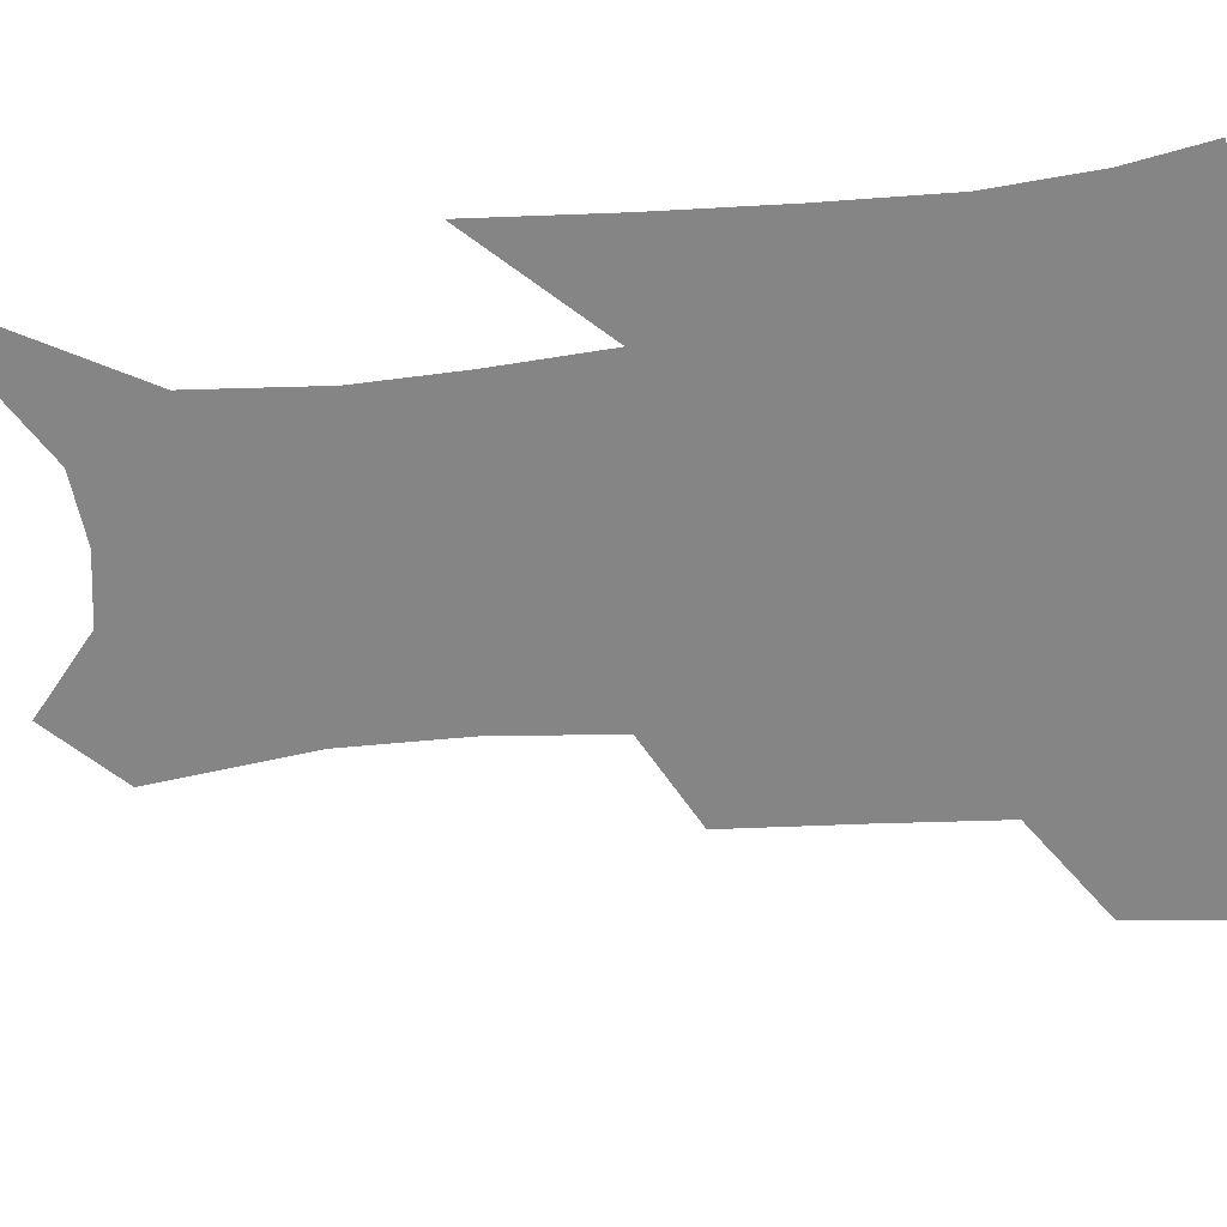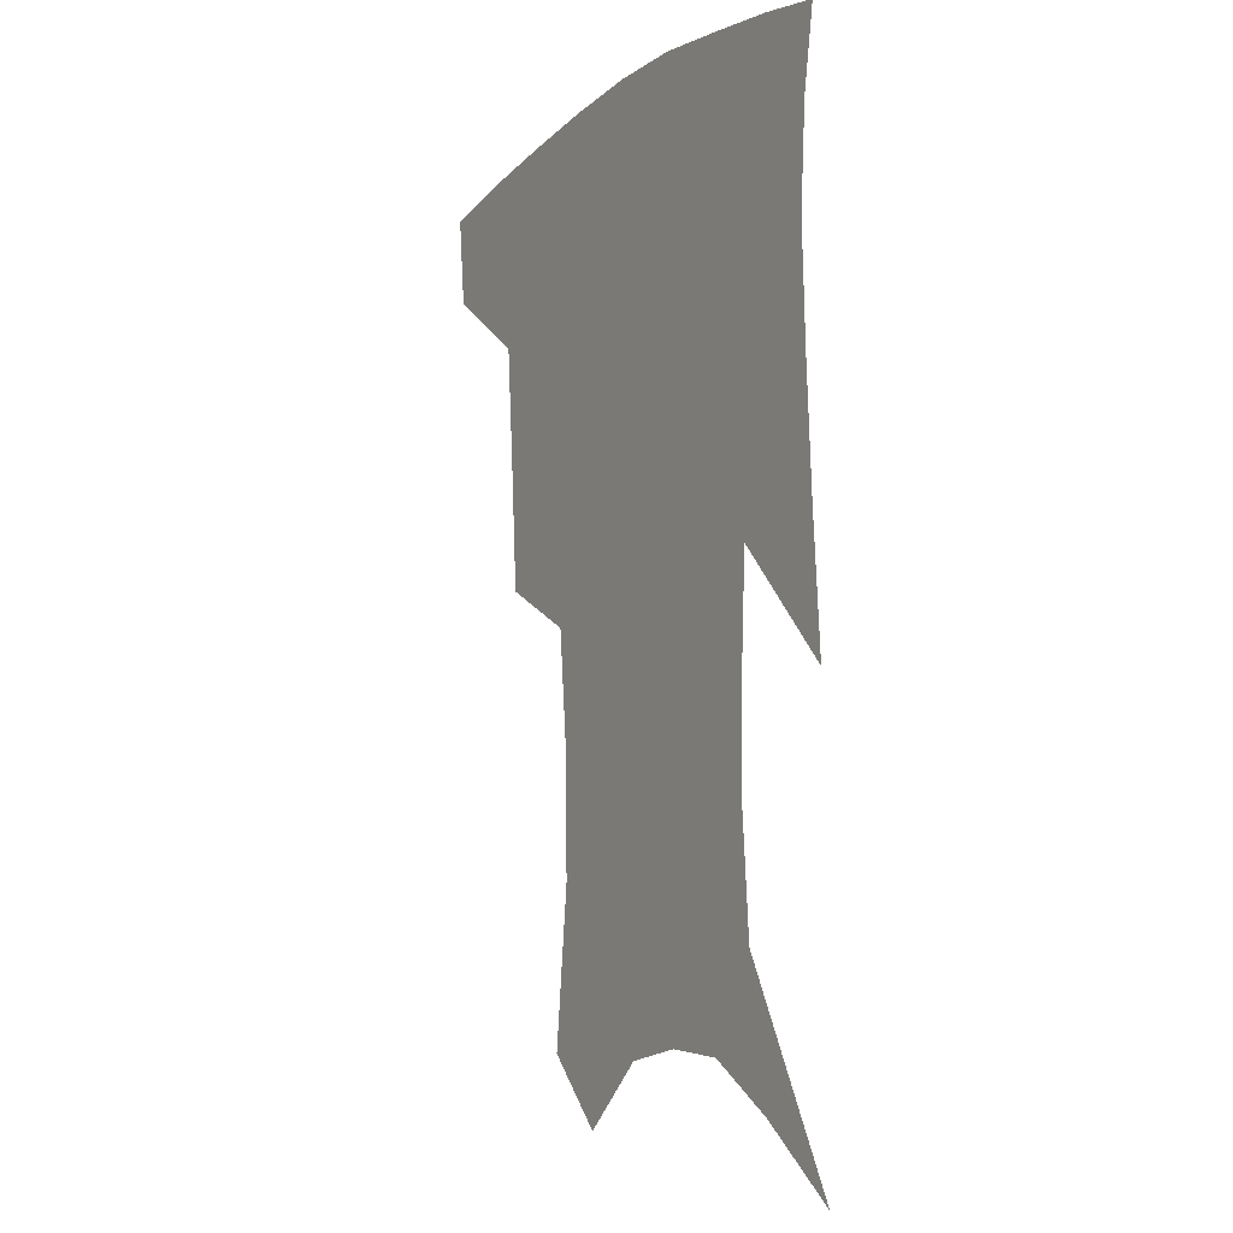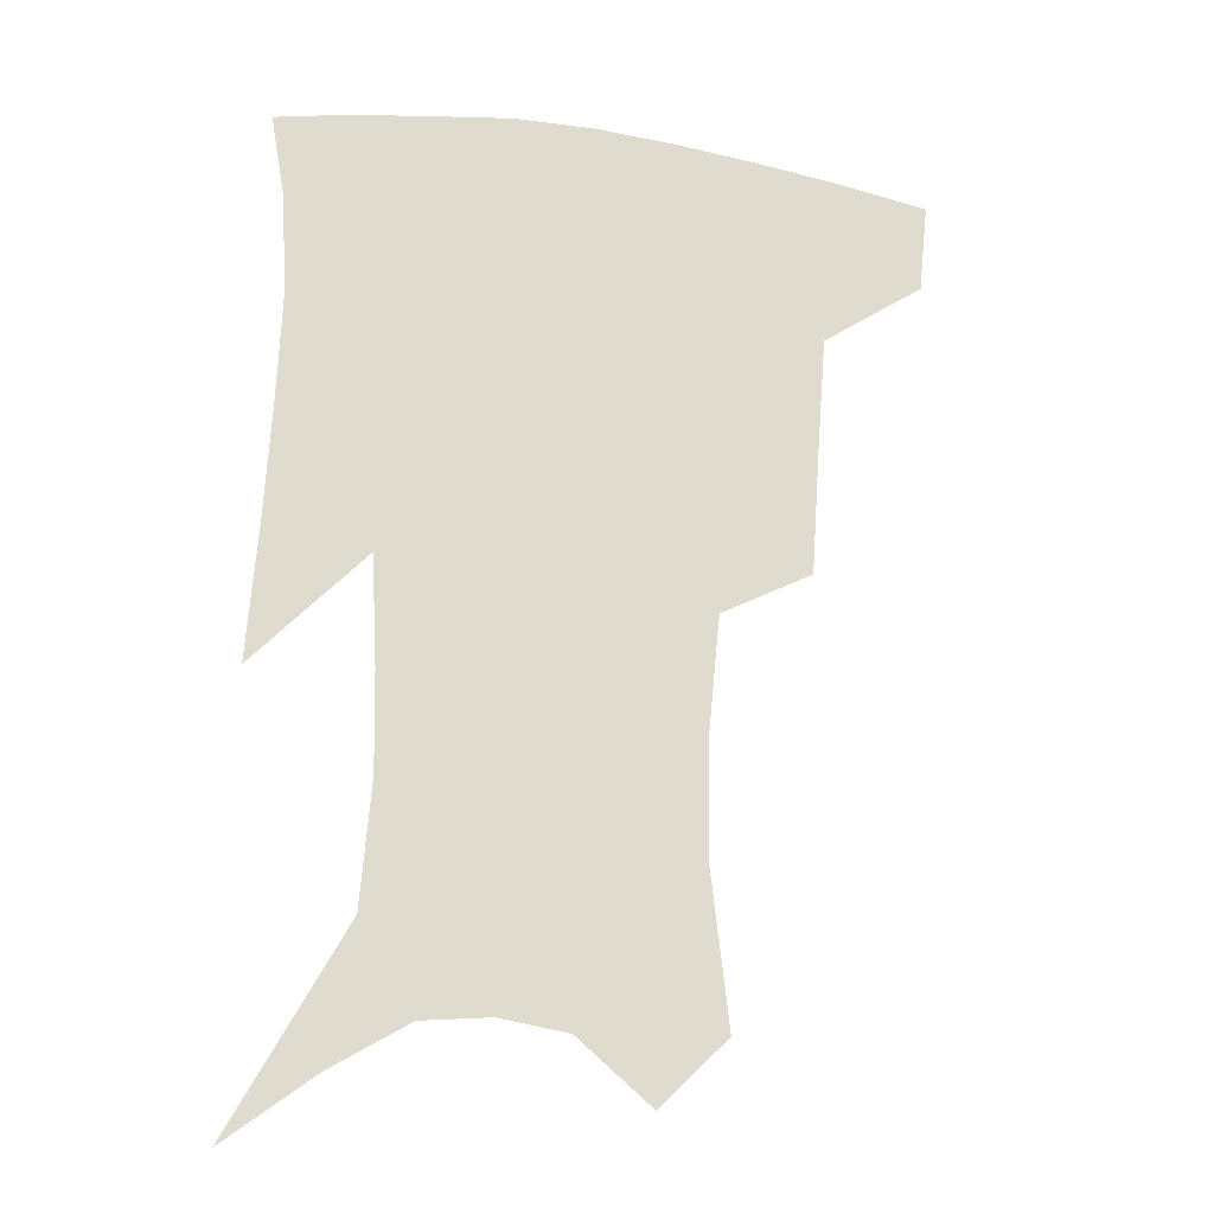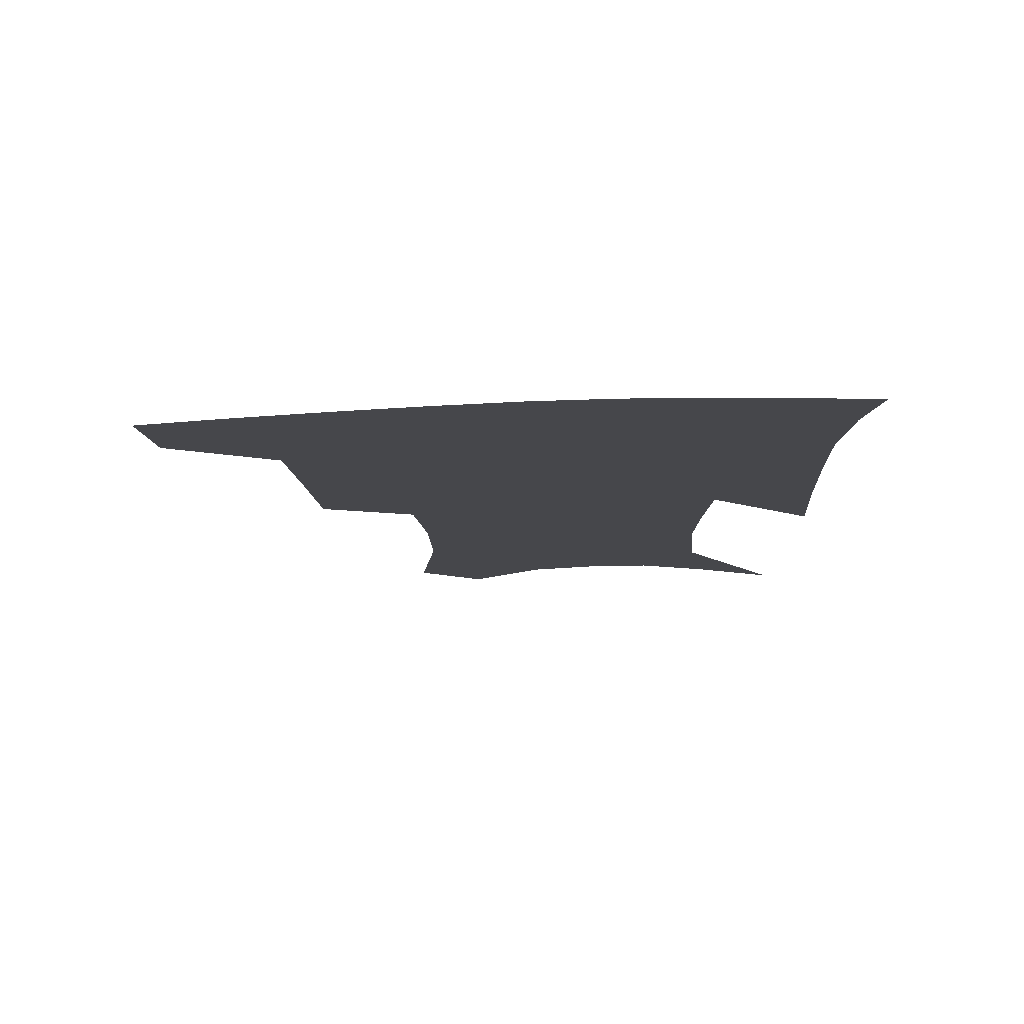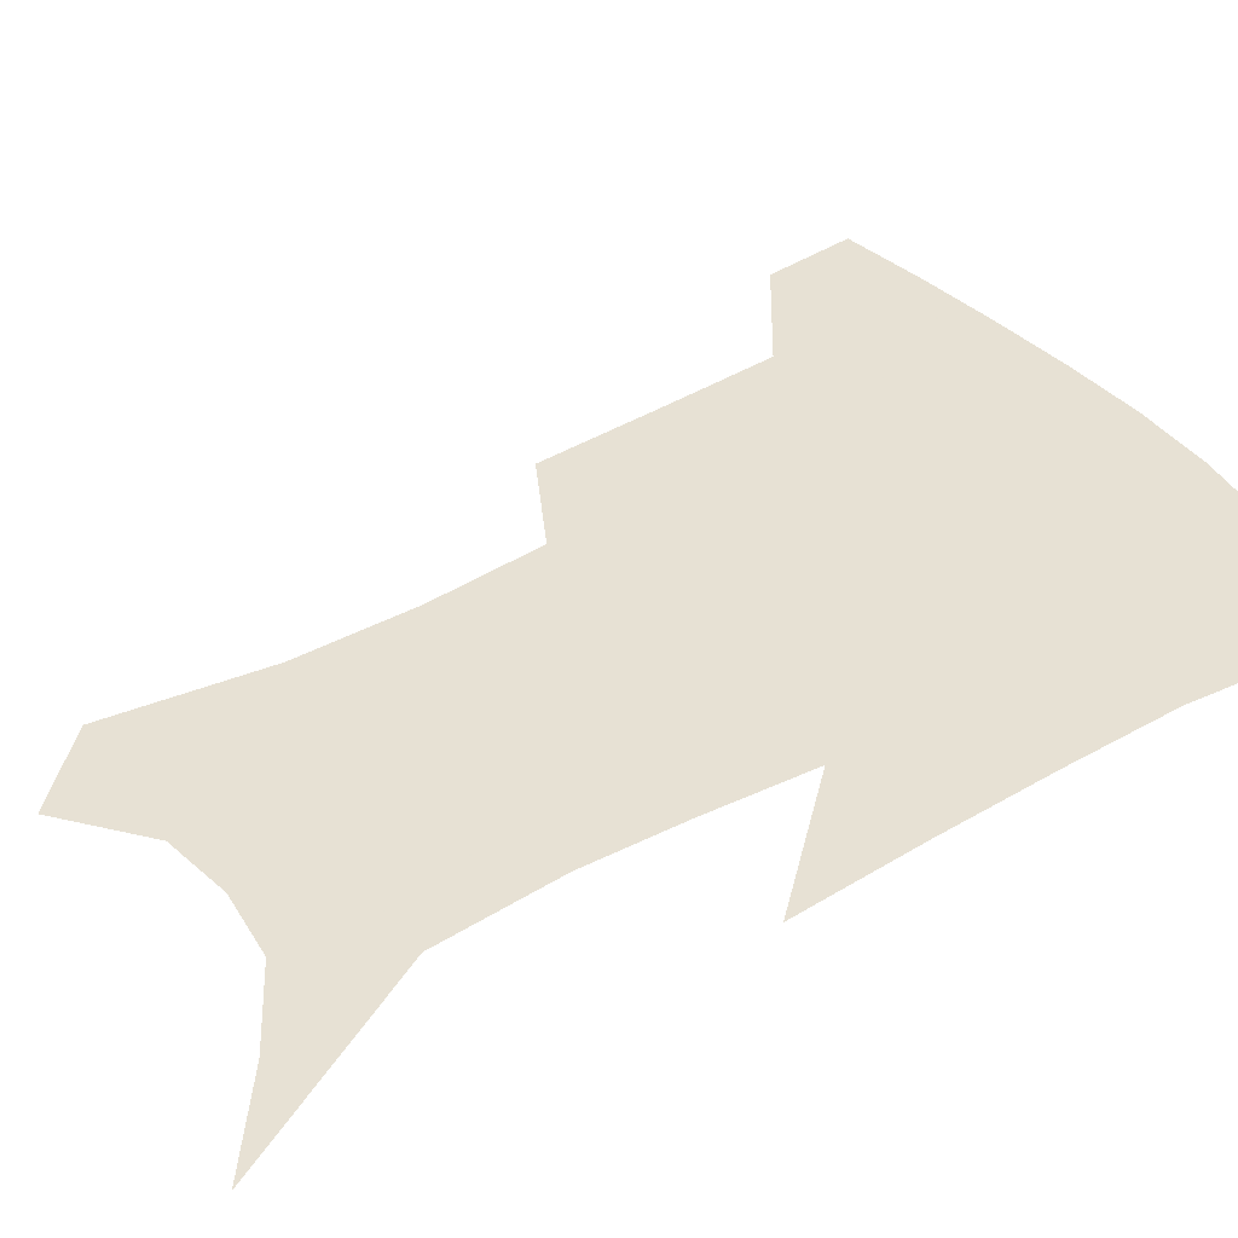
<metadata>
{"format":"obj","ext":"obj","renderer":"f3d","projection":"perspective","resolution":1024,"background":"white","views":[{"elev":-61.8,"azim":96.4,"up":"+Z"},{"elev":-8.8,"azim":60.7,"up":"+Y"},{"elev":-20.8,"azim":165.8,"up":"+Y"},{"elev":79.2,"azim":-1.9,"up":"+Y"},{"elev":39.4,"azim":56.7,"up":"+Z"}]}
</metadata>
<code>
v 466.5 382 0
v 463.4 411.1 0
v 505.3 281.1 0
v 502.4 321.8 0
v 499.4 359.6 0
v 495.4 388.6 0
v 491 415.9 0
v 533.5 140.6 0
v 539.2 190.1 0
v 538.6 228.3 0
v 534.9 265.7 0
v 530.2 301.5 0
v 528 337 0
v 525.2 366.1 0
v 521.9 392.7 0
v 518.4 419.7 0
v 555.2 119.2 0
v 560.5 173.6 0
v 559.9 207.7 0
v 558.8 247.5 0
v 555.5 278.8 0
v 553.7 314.7 0
v 552.2 344.7 0
v 551.1 371.4 0
v 548.5 396.2 0
v 545.6 422.7 0
v 578.7 139.1 0
v 580.1 183.2 0
v 579.4 218.7 0
v 577.9 252 0
v 575.9 283.7 0
v 575.2 318.9 0
v 575 347.2 0
v 575.2 373.8 0
v 574.7 397.9 0
v 572.4 424.6 0
v 600.4 142.6 0
v 598.8 184.3 0
v 597.9 219.2 0
v 597.1 256.2 0
v 596.7 290.5 0
v 596.5 320.9 0
v 597.3 349 0
v 598.5 374.7 0
v 599.7 398.1 0
v 598.9 424.3 0
v 622.1 140.6 0
v 618.7 176.4 0
v 616 220.3 0
v 616.4 251.8 0
v 617.8 282.7 0
v 617.8 315.6 0
v 618.4 348.7 0
v 621 372.6 0
v 623.7 397 0
v 626.4 421 0
v 646.6 125.9 0
v 639 168.9 0
v 635.8 208.4 0
v 636.4 240.1 0
v 638.2 275.1 0
v 639 309.6 0
v 640.3 340.6 0
v 643.5 367.4 0
v 646.7 394.4 0
v 650.9 417.8 0
v 674.7 104.7 0
v 673.7 237.9 0
v 670.6 280.6 0
v 668.5 319.2 0
v 667.1 356.6 0
v 669.2 388.5 0
v 673.5 413.6 0
v 691 451 0
f 5 6 1
f 1 6 2
f 6 7 2
f 11 12 3
f 3 12 4
f 12 13 4
f 4 13 5
f 13 14 5
f 5 14 6
f 14 15 6
f 6 15 7
f 15 16 7
f 17 18 8
f 8 18 9
f 18 19 9
f 9 19 10
f 19 20 10
f 10 20 11
f 20 21 11
f 11 21 12
f 21 22 12
f 12 22 13
f 22 23 13
f 13 23 14
f 23 24 14
f 14 24 15
f 24 25 15
f 15 25 16
f 25 26 16
f 17 27 18
f 27 28 18
f 18 28 19
f 28 29 19
f 19 29 20
f 29 30 20
f 20 30 21
f 30 31 21
f 21 31 22
f 31 32 22
f 22 32 23
f 32 33 23
f 23 33 24
f 33 34 24
f 24 34 25
f 34 35 25
f 25 35 26
f 35 36 26
f 27 37 28
f 37 38 28
f 28 38 29
f 38 39 29
f 29 39 30
f 39 40 30
f 30 40 31
f 40 41 31
f 31 41 32
f 41 42 32
f 32 42 33
f 42 43 33
f 33 43 34
f 43 44 34
f 34 44 35
f 44 45 35
f 35 45 36
f 45 46 36
f 37 47 38
f 47 48 38
f 38 48 39
f 48 49 39
f 39 49 40
f 49 50 40
f 40 50 41
f 50 51 41
f 41 51 42
f 51 52 42
f 42 52 43
f 52 53 43
f 43 53 44
f 53 54 44
f 44 54 45
f 54 55 45
f 45 55 46
f 55 56 46
f 47 57 48
f 57 58 48
f 48 58 49
f 58 59 49
f 49 59 50
f 59 60 50
f 50 60 51
f 60 61 51
f 51 61 52
f 61 62 52
f 52 62 53
f 62 63 53
f 53 63 54
f 63 64 54
f 54 64 55
f 64 65 55
f 55 65 56
f 65 66 56
f 57 67 58
f 61 68 62
f 68 69 62
f 62 69 63
f 69 70 63
f 63 70 64
f 70 71 64
f 64 71 65
f 71 72 65
f 65 72 66
f 72 73 66

</code>
